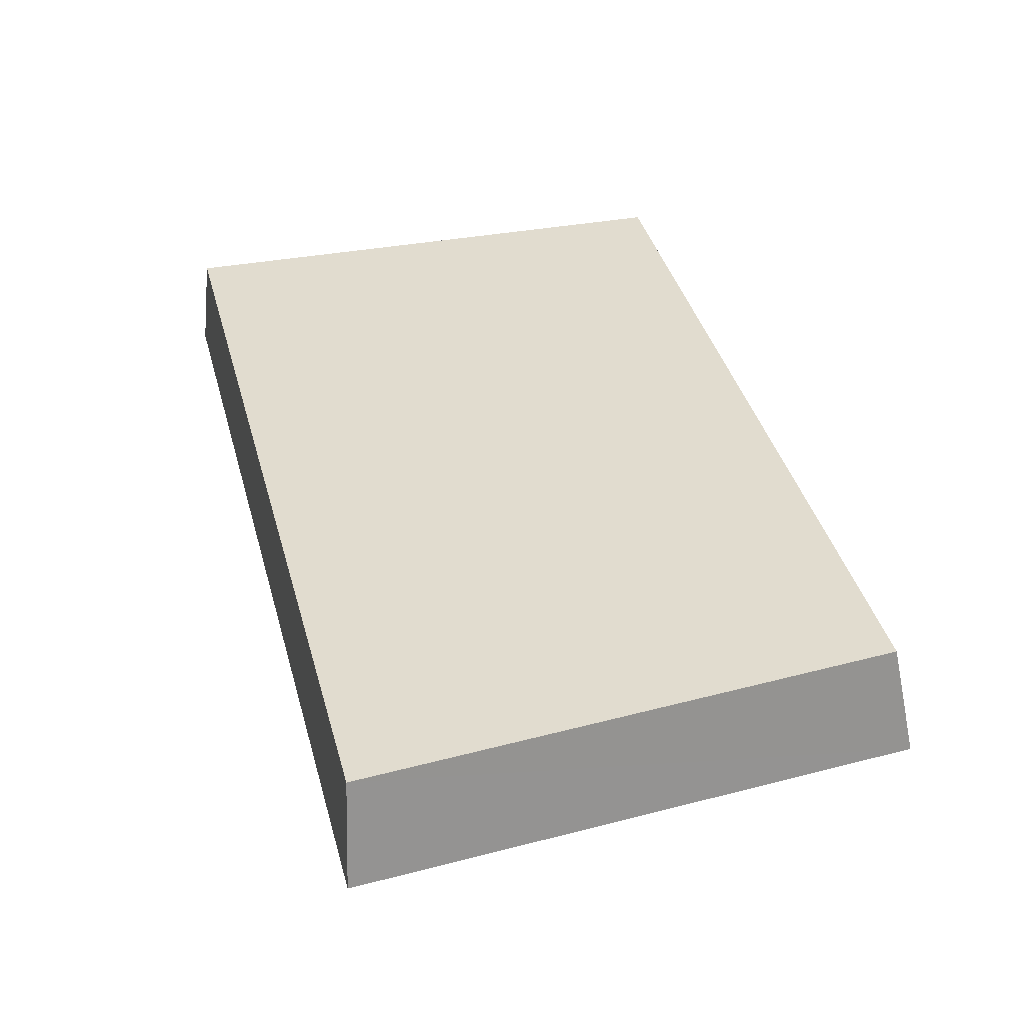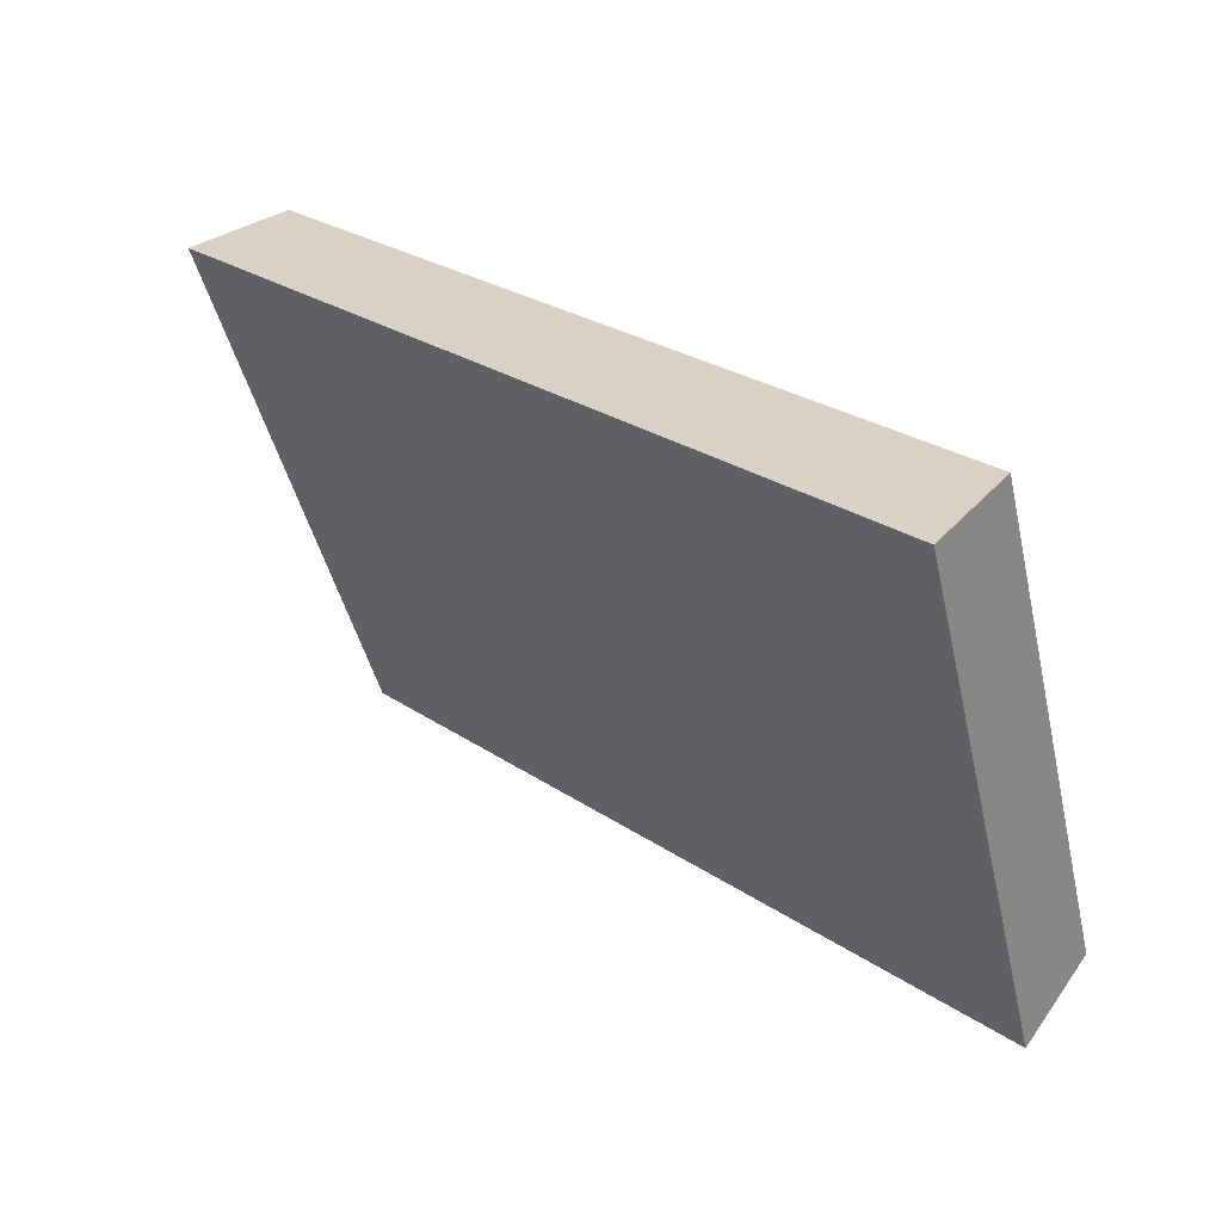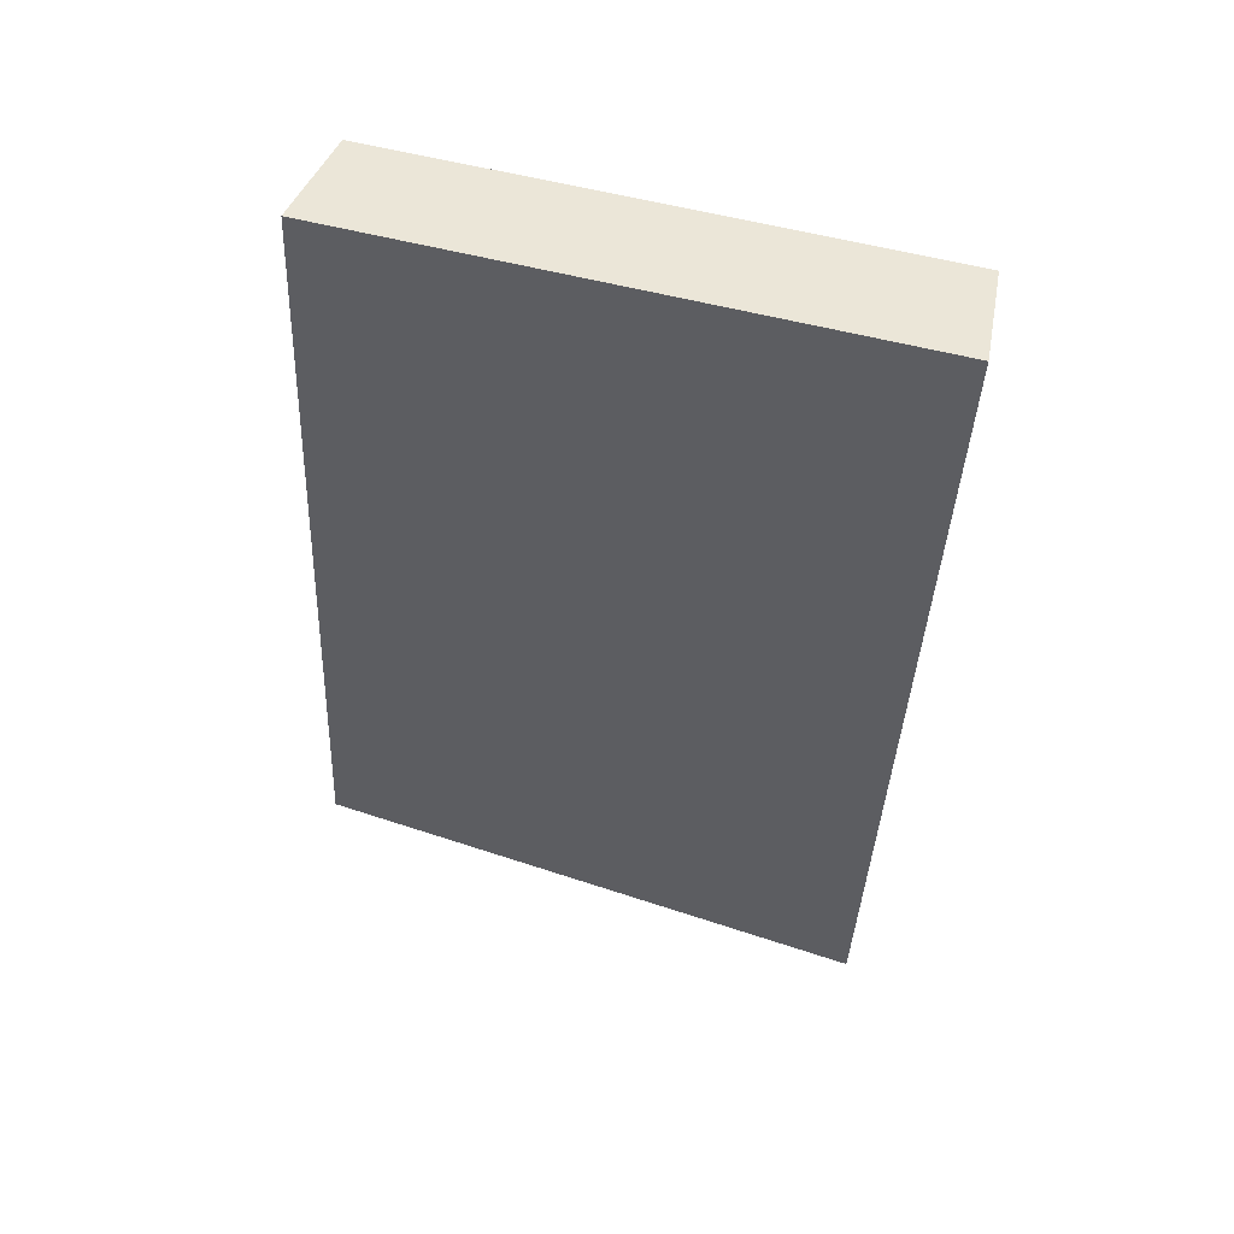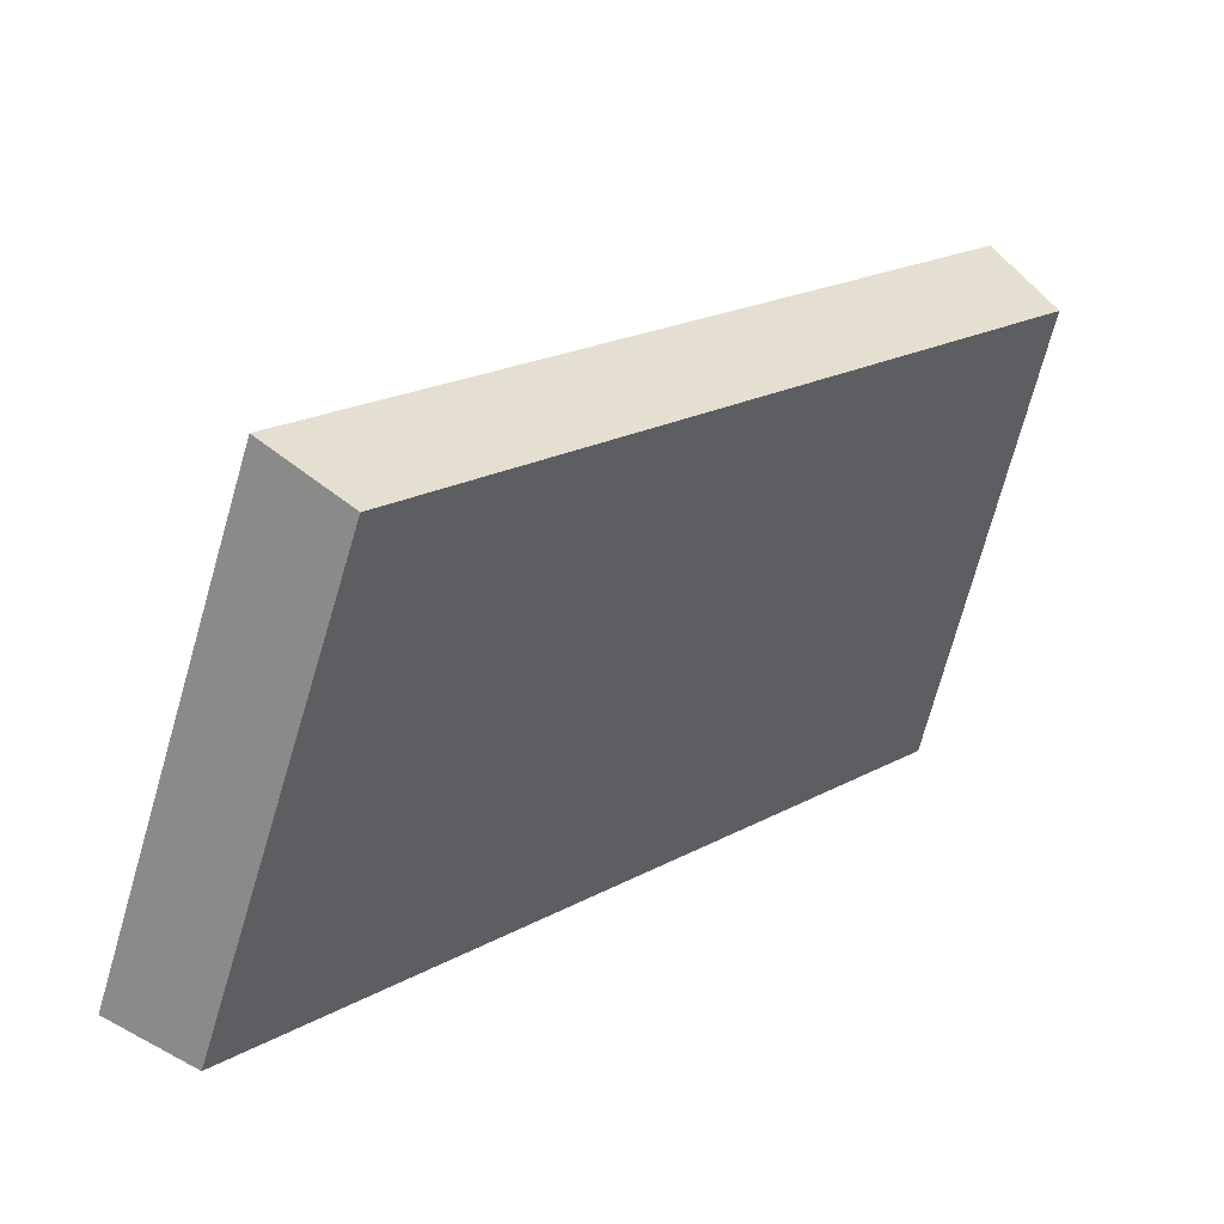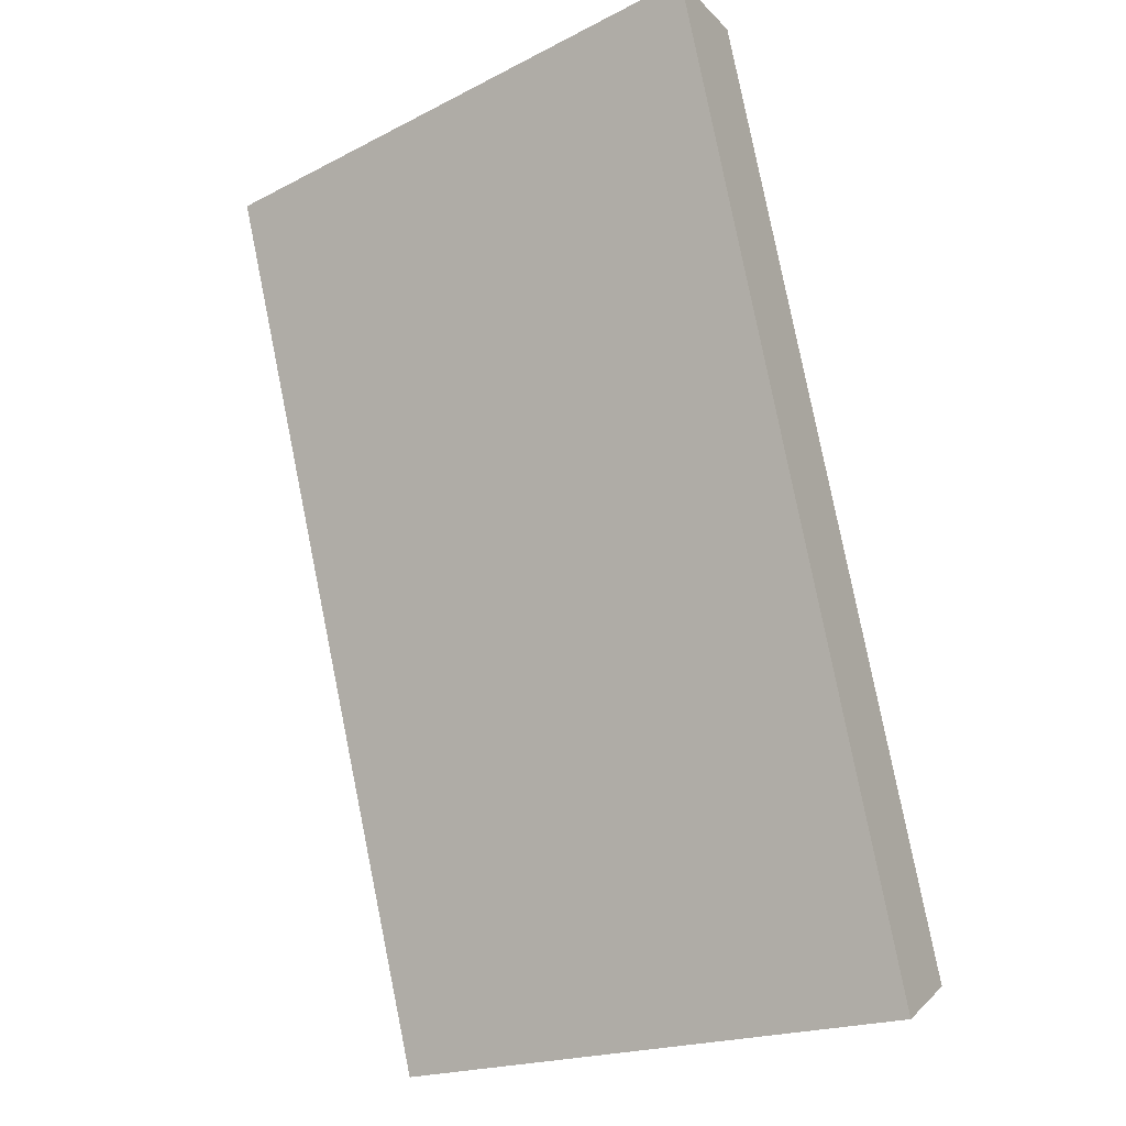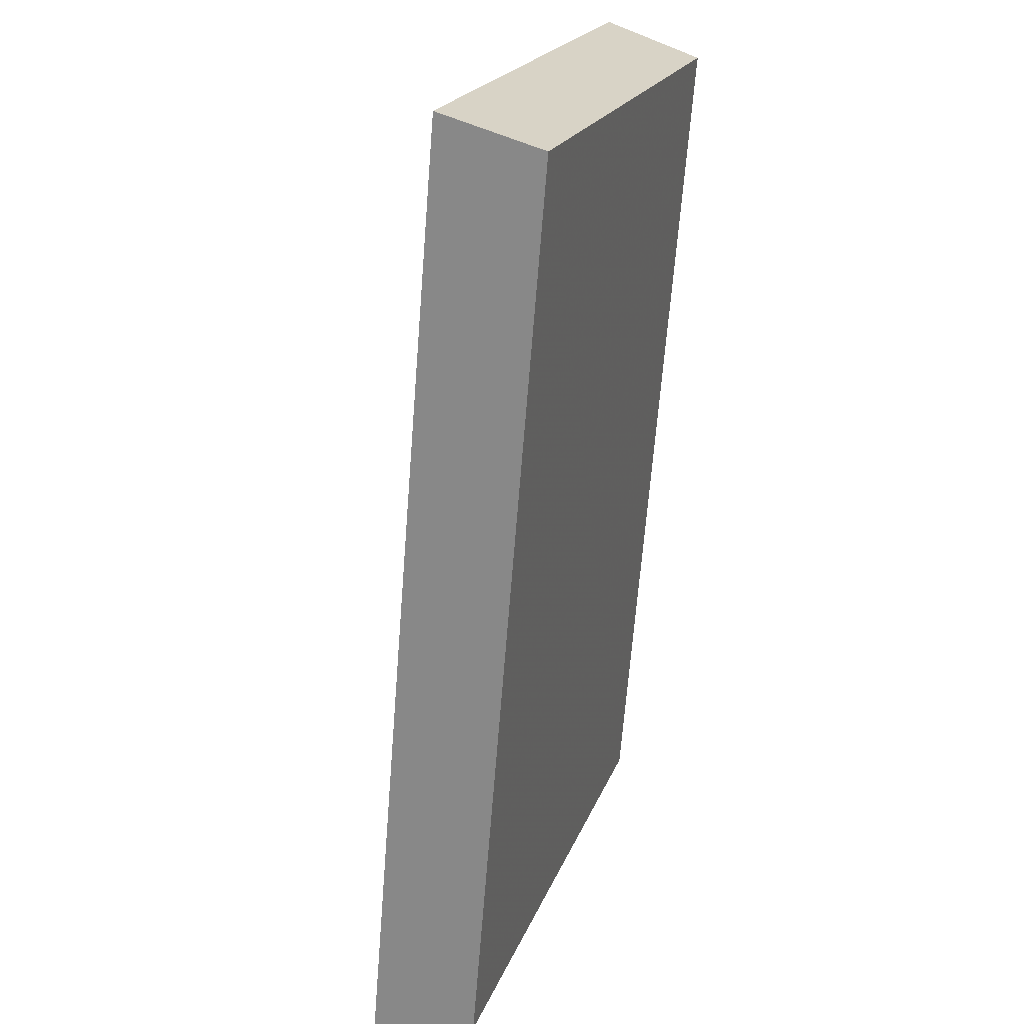
<metadata>
{"format":"obj","ext":"obj","renderer":"f3d","projection":"perspective","resolution":1024,"background":"white","views":[{"elev":-16.9,"azim":69.0,"up":"+Z"},{"elev":-66.1,"azim":0.5,"up":"+Z"},{"elev":17.0,"azim":-93.3,"up":"+Z"},{"elev":18.9,"azim":2.7,"up":"+Y"},{"elev":-49.2,"azim":-72.2,"up":"+Z"},{"elev":-64.4,"azim":-44.5,"up":"+Y"}]}
</metadata>
<code>
v 2.006 0.1158 2.46
v 2.017 0.1158 2.448
v 2.019 0.1246 2.45
v 2.009 0.1246 2.462
v 2.018 0.1254 2.449
v 2.019 0.1246 2.45
v 2.017 0.1158 2.448
v 2.016 0.1162 2.446
v 2.008 0.1254 2.461
v 2.009 0.1246 2.462
v 2.019 0.1246 2.45
v 2.018 0.1254 2.449
v 2.016 0.1162 2.446
v 2.017 0.1158 2.448
v 2.006 0.1158 2.46
v 2.005 0.1162 2.46
v 2.005 0.1162 2.46
v 2.006 0.1158 2.46
v 2.009 0.1246 2.462
v 2.008 0.1254 2.461
v 2.008 0.1254 2.461
v 2.018 0.1254 2.449
v 2.016 0.1162 2.446
v 2.005 0.1162 2.46
f 1 2 3
f 1 3 4
f 5 6 7
f 5 7 8
f 9 10 11
f 9 11 12
f 13 14 15
f 13 15 16
f 17 18 19
f 17 19 20
f 21 22 23
f 21 23 24

</code>
